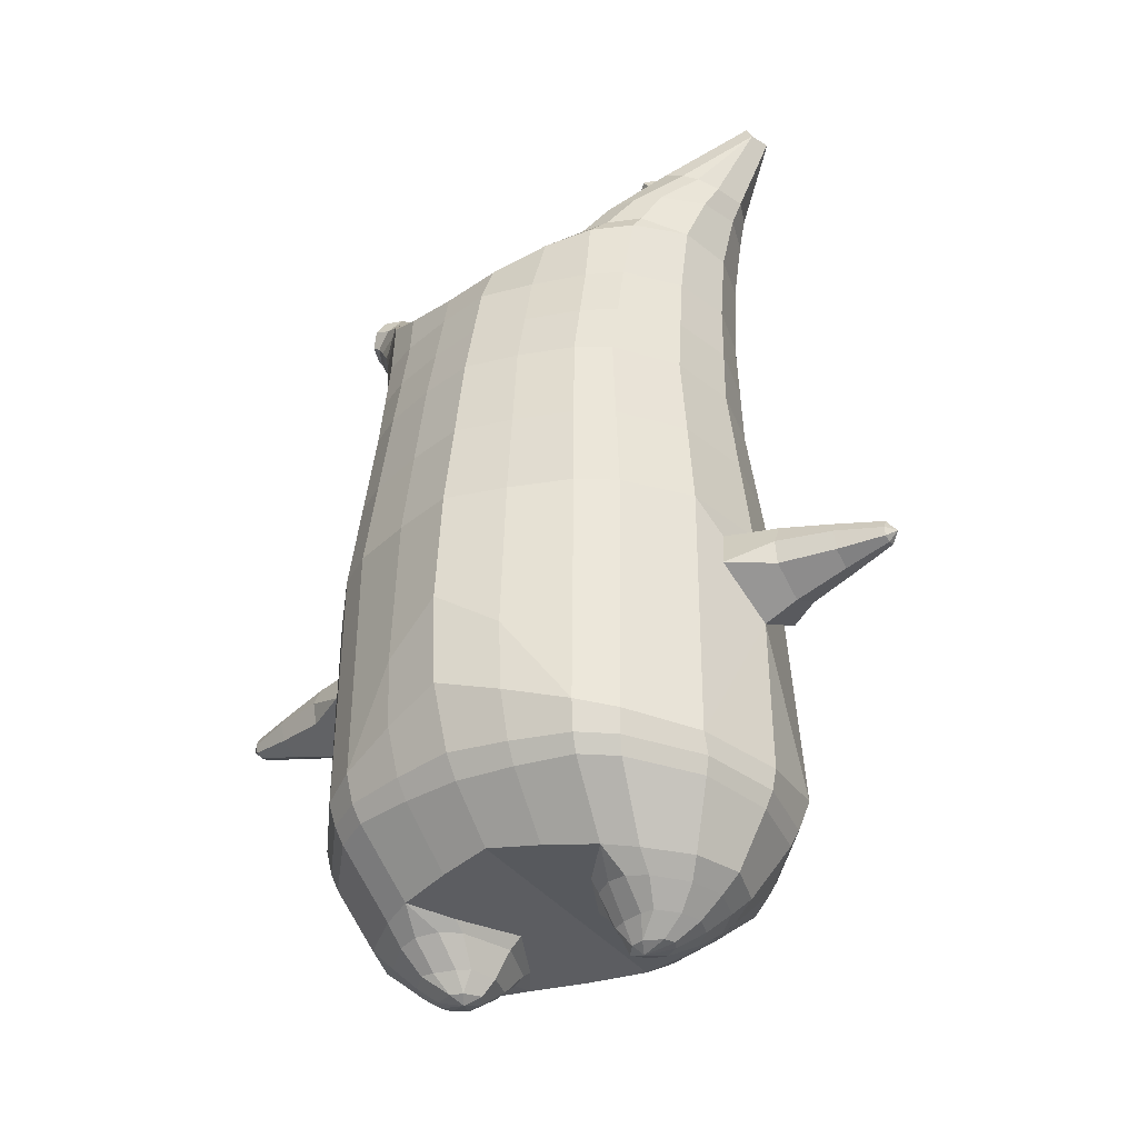
<metadata>
{"format":"obj","ext":"obj","renderer":"f3d","projection":"perspective","resolution":1024,"background":"white","views":[{"elev":-36.2,"azim":31.5,"up":"+Y"}]}
</metadata>
<code>
o korok
v 0 -0.7154 0.2717
v 0 0.836 0.294
v -0.2329 -0.7461 0.2137
v -0.2624 0.8409 0.247
v -0.3023 -0.7559 0.1772
v -0.3536 0.8959 0.194
v -0.39 -0.7652 0.1058
v -0.4419 0.8858 0.1012
v -0.4275 -0.764 -0.002477
v -0.48 0.8758 -0.000905
v -0.395 -0.7626 -0.1158
v -0.4419 0.8857 -0.103
v -0.3023 -0.7517 -0.2115
v -0.3536 0.8957 -0.1959
v -0.2329 -0.7413 -0.2674
v -0.2624 0.8406 -0.2488
v -0 -0.7118 -0.3735
v -0 0.8356 -0.2958
v 0 0.7216 0.342
v -0.2452 0.7216 0.2787
v -0.3246 0.7215 0.2416
v -0.4157 0.7215 0.1304
v -0.45 0.7214 -0.000807
v -0.4157 0.7213 -0.132
v -0.3246 0.7212 -0.2432
v -0.2452 0.7212 -0.2804
v -0 0.7212 -0.3436
v 0 0.4624 0.3994
v -0.2452 0.4624 0.3296
v -0.3182 0.4624 0.2857
v -0.4157 0.4623 0.1543
v -0.45 0.4622 -0.000643
v -0.4157 0.4621 -0.1556
v -0.3182 0.462 -0.287
v -0.2452 0.462 -0.3309
v -0 0.4619 -0.4056
v 0 0.04487 0.4646
v -0.2724 0.04454 0.3778
v -0.3536 0.04454 0.3236
v -0.5003 0.04457 -0.000379
v -0.3536 0.04459 -0.3535
v -0.2724 0.04453 -0.4078
v -0 0.04428 -0.4954
v -0.1631 -0.7654 0.1326
v -0.09482 -0.7589 -0.01211
v -0.1631 -0.7624 -0.157
v 0 -0.4312 0.4734
v -0.2724 -0.5122 0.386
v -0.3536 -0.5323 0.3337
v -0.5225 -0.5545 -2e-06
v -0.3986 -0.4519 -0.3628
v -0.3147 -0.4026 -0.4571
v -0 -0.3033 -0.5825
v 0 -0.616 0.3843
v -0.2588 -0.6173 0.3481
v -0.3359 -0.6224 0.3016
v -0.4488 -0.6312 0.1627
v -0.4945 -0.6393 -0.000992
v -0.4666 -0.6375 -0.1645
v -0.3359 -0.6362 -0.3231
v -0.2588 -0.6361 -0.3993
v -0 -0.6371 -0.495
v 0 -0.5686 0.4202
v -0.2656 -0.5799 0.3704
v -0.3447 -0.585 0.3211
v -0.4604 -0.5938 0.1735
v -0.5122 -0.6019 -0.000531
v -0.4824 -0.6001 -0.1744
v -0.3447 -0.5988 -0.3418
v -0.2656 -0.5989 -0.4209
v -0 -0.5999 -0.5204
v -0.278 -0.845 0.08435
v -0.3183 -0.8445 0.04178
v -0.334 -0.8439 -0.008429
v -0.3183 -0.8433 -0.05864
v -0.278 -0.8428 -0.1012
v -0.1725 -0.8431 -0.0726
v -0.1725 -0.8447 0.05577
v -0.1548 -0.8439 -0.008433
v -0.2705 -0.8844 0.03008
v -0.2814 -0.8841 0.006214
v -0.2705 -0.8838 -0.01765
v -0.2393 -0.8835 -0.03789
v -0.1767 -0.8841 0.006211
v -0.2977 -0.797 0.1339
v -0.2977 -0.7935 -0.1656
v -0.3605 -0.7992 -0.0915
v -0.3844 -0.8002 -0.007906
v -0.1631 -0.7826 -0.1288
v -0.3605 -0.8011 0.07205
v -0.1631 -0.7851 0.1038
v -0.1214 -0.7839 -0.0125
v -0.201 -0.8448 0.07037
v -0.2486 -0.845 0.08359
v -0.201 -0.843 -0.08722
v -0.2486 -0.8428 -0.1005
v -0.2017 -0.8845 0.03944
v -0.2299 -0.8846 0.04759
v -0.2156 -0.8992 0.01591
v -0.2018 -0.8837 -0.02702
v -0.2511 -0.7916 0.1492
v -0.2037 -0.7855 0.1348
v -0.2037 -0.7823 -0.1598
v -0.2511 -0.7881 -0.1734
v -0.1165 -0.7306 0.2479
v -0.1362 0.821 0.2798
v -0.1226 0.7216 0.3154
v -0.1226 0.4624 0.372
v -0.1362 0.04485 0.426
v -0.1362 -0.4714 0.4357
v -0.1294 -0.6163 0.3713
v -0.1328 -0.5739 0.4003
v -0.1165 -0.7266 -0.3253
v -0.1362 0.8206 -0.2816
v -0.1226 0.7212 -0.317
v -0.1226 0.4619 -0.3733
v -0.1362 0.0444 -0.4566
v -0.1573 -0.3281 -0.5448
v -0.1294 -0.6369 -0.4521
v -0.1328 -0.5997 -0.4756
v -0.5181 -0.1944 0.000632
v -0.5968 -0.1638 0.004789
v -0.602 0.01654 0.006675
v -0.5981 -0.1215 -0.07648
v -0.5994 -0.07172 -0.0879
v -0.5994 -0.07154 0.1014
v -0.5981 -0.1214 0.09
v -0.7175 -0.1083 -0.04054
v -0.7195 -0.0686 -0.05241
v -0.7166 -0.1276 0.006767
v -0.722 -0.01837 0.006697
v -0.7195 -0.06849 0.06587
v -0.7176 -0.1082 0.05405
v -0.8184 -0.09356 -0.01217
v -0.8193 -0.07488 -0.01692
v -0.8181 -0.09849 0.006748
v -0.8204 -0.05278 0.006719
v -0.8193 -0.07485 0.03039
v -0.8184 -0.09354 0.02566
v -0.8393 -0.07668 0.006734
v -0.6008 -0.02267 -0.06286
v -0.721 -0.03853 -0.03162
v -0.8204 -0.05384 -0.005588
v -0.4812 -0.0147 0.1049
v -0.6008 -0.0225 0.07767
v -0.721 -0.03842 0.04645
v -0.8204 -0.05382 0.02043
v -0.4988 -0.1164 0.1469
v -0.1362 -0.3129 0.4453
v 0 -0.2244 0.4856
v -0.4617 -0.5462 0.1914
v -0.4621 0.04471 0.191
v -0.5189 -0.1156 -0.141
v -0.4879 -0.0149 -0.1056
v -0.4621 0.04447 -0.1917
v -0.5028 -0.5277 -0.1911
v 0.2329 -0.7461 0.2137
v 0.2474 0.8784 0.2601
v 0.3023 -0.7559 0.1772
v 0.3386 0.8859 0.214
v 0.39 -0.7652 0.1058
v 0.4293 0.8884 0.1185
v 0.4275 -0.764 -0.002477
v 0.4614 0.8783 -0.000906
v 0.395 -0.7626 -0.1158
v 0.3023 -0.7517 -0.2115
v 0.3386 0.8856 -0.2159
v 0.2329 -0.7413 -0.2674
v 0.2474 0.8781 -0.2619
v 0.2452 0.7216 0.2787
v 0.3246 0.7215 0.2416
v 0.4157 0.7215 0.1304
v 0.45 0.7214 -0.000807
v 0.4157 0.7213 -0.132
v 0.3246 0.7212 -0.2432
v 0.2452 0.7212 -0.2804
v 0.2452 0.4624 0.3296
v 0.3182 0.4624 0.2857
v 0.4157 0.4623 0.1543
v 0.45 0.4622 -0.000643
v 0.4157 0.4621 -0.1556
v 0.3182 0.462 -0.287
v 0.2452 0.462 -0.3309
v 0.2724 0.04454 0.3778
v 0.3536 0.04454 0.3236
v 0.5003 0.04457 -0.000379
v 0.3536 0.04459 -0.3535
v 0.2724 0.04453 -0.4078
v 0.1631 -0.7654 0.1326
v 0.09482 -0.7589 -0.01211
v 0.1631 -0.7624 -0.157
v 0.2724 -0.5122 0.386
v 0.3536 -0.5323 0.3337
v 0.5225 -0.5545 -2e-06
v 0.3986 -0.4519 -0.3628
v 0.3147 -0.4026 -0.4571
v 0.2588 -0.6173 0.3481
v 0.3359 -0.6224 0.3016
v 0.4488 -0.6312 0.1627
v 0.4945 -0.6393 -0.000992
v 0.4666 -0.6375 -0.1645
v 0.3359 -0.6362 -0.3231
v 0.2588 -0.6361 -0.3993
v 0.2656 -0.5799 0.3704
v 0.3447 -0.585 0.3211
v 0.4604 -0.5938 0.1735
v 0.5122 -0.6019 -0.000531
v 0.4824 -0.6001 -0.1744
v 0.3447 -0.5988 -0.3418
v 0.2656 -0.5989 -0.4209
v 0.278 -0.845 0.08435
v 0.3183 -0.8445 0.04178
v 0.334 -0.8439 -0.008429
v 0.3183 -0.8433 -0.05864
v 0.278 -0.8428 -0.1012
v 0.1725 -0.8431 -0.0726
v 0.1725 -0.8447 0.05577
v 0.1548 -0.8439 -0.008433
v 0.2705 -0.8844 0.03008
v 0.2814 -0.8841 0.006214
v 0.2705 -0.8838 -0.01765
v 0.2393 -0.8835 -0.03789
v 0.1767 -0.8841 0.006211
v 0.2977 -0.797 0.1339
v 0.2977 -0.7935 -0.1656
v 0.3605 -0.7992 -0.0915
v 0.3844 -0.8002 -0.007906
v 0.1631 -0.7826 -0.1288
v 0.3605 -0.8011 0.07205
v 0.1631 -0.7851 0.1038
v 0.1214 -0.7839 -0.0125
v 0.201 -0.8448 0.07037
v 0.2486 -0.845 0.08359
v 0.201 -0.843 -0.08722
v 0.2486 -0.8428 -0.1005
v 0.2017 -0.8845 0.03944
v 0.2299 -0.8846 0.04759
v 0.2156 -0.8992 0.01591
v 0.2018 -0.8837 -0.02702
v 0.2511 -0.7916 0.1492
v 0.2037 -0.7855 0.1348
v 0.2037 -0.7823 -0.1598
v 0.2511 -0.7881 -0.1734
v 0.1165 -0.7306 0.2479
v 0.1362 0.866 0.2798
v 0.1226 0.7216 0.3154
v 0.1226 0.4624 0.372
v 0.1362 0.04485 0.426
v 0.1362 -0.4714 0.4357
v 0.1294 -0.6163 0.3713
v 0.1328 -0.5739 0.4003
v 0.1165 -0.7266 -0.3253
v 0.1362 0.8656 -0.2816
v 0.1226 0.7212 -0.317
v 0.1226 0.4619 -0.3733
v 0.1362 0.0444 -0.4566
v 0.1573 -0.3281 -0.5448
v 0.1294 -0.6369 -0.4521
v 0.1328 -0.5997 -0.4756
v 0.5181 -0.1944 0.000632
v 0.5968 -0.1638 0.004789
v 0.602 0.01654 0.006675
v 0.5981 -0.1215 -0.07648
v 0.5994 -0.07172 -0.0879
v 0.5994 -0.07154 0.1014
v 0.5981 -0.1214 0.09
v 0.7175 -0.1083 -0.04054
v 0.7195 -0.0686 -0.05241
v 0.7166 -0.1276 0.006766
v 0.722 -0.01837 0.006697
v 0.7195 -0.06849 0.06587
v 0.7176 -0.1082 0.05405
v 0.8184 -0.09356 -0.01217
v 0.8193 -0.07488 -0.01692
v 0.8181 -0.09849 0.006748
v 0.8204 -0.05278 0.006719
v 0.8193 -0.07485 0.03039
v 0.8184 -0.09354 0.02566
v 0.8393 -0.07668 0.006734
v 0.6008 -0.02267 -0.06286
v 0.721 -0.03853 -0.03162
v 0.8204 -0.05384 -0.005588
v 0.4812 -0.0147 0.1049
v 0.6008 -0.0225 0.07767
v 0.721 -0.03842 0.04645
v 0.8204 -0.05382 0.02043
v 0.4988 -0.1164 0.1469
v 0.1362 -0.3129 0.4453
v 0.4617 -0.5462 0.1914
v 0.4621 0.04471 0.191
v 0.5189 -0.1156 -0.141
v 0.4879 -0.0149 -0.1056
v 0.4621 0.04447 -0.1917
v 0.5028 -0.5277 -0.1911
v -0.2036 0.8957 -0.1141
v -0.1386 0.8958 -0.000917
v -0.2036 0.8958 0.1122
v 0.05122 0.8959 0.1961
v -0.01378 0.8958 0.09758
v -0.06378 0.8958 -0.000917
v -0.01378 0.8957 -0.09941
v 0.05122 0.8957 -0.1979
v -0.4619 0.9358 0.08274
v -0.3736 0.9459 0.1522
v -0.495 0.9258 -0.000936
v -0.4619 0.9357 -0.08462
v -0.3736 0.9457 -0.154
v -0.2986 0.9458 0.0856
v -0.2986 0.9457 -0.0875
v -0.2586 0.9458 -0.000949
v -0.4932 0.9828 0.05854
v -0.4067 0.9981 0.109
v -0.5236 0.9774 -0.000969
v -0.4932 0.9827 -0.06049
v -0.4067 0.9979 -0.111
v -0.3469 1.009 0.054
v -0.3469 1.009 -0.05597
v -0.315 1.014 -0.000992
v 0.3861 0.9959 0.1619
v 0.3277 0.9959 0.1869
v 0.4642 0.9958 0.08719
v 0.4916 0.9958 -0.000981
v 0.4642 0.9957 -0.08915
v 0.3861 0.9957 -0.1639
v 0.3277 0.9957 -0.1889
v 0.2591 0.9957 -0.1925
v 0.2591 0.9959 0.1905
v 0.2015 0.9957 -0.1428
v 0.2015 0.9959 0.1408
v 0.1727 0.9958 0.06993
v 0.1547 0.9958 -0.000981
v 0.1727 0.9957 -0.0719
v 0.4556 1.072 0.1008
v 0.4225 1.088 0.1164
v 0.4898 1.052 0.06511
v 0.5153 1.044 -0.001011
v 0.4898 1.051 -0.06714
v 0.4556 1.072 -0.1029
v 0.4225 1.088 -0.1185
v 0.3751 1.11 -0.1207
v 0.3751 1.11 0.1186
v 0.3425 1.125 -0.08971
v 0.3425 1.125 0.08758
v 0.5729 1.216 0.032
v 0.5949 1.202 -0.001111
v 0.5729 1.216 -0.03424
v 0.5572 1.248 0.02951
v 0.5409 1.256 -0.001145
v 0.5572 1.248 -0.03179
v -0.3636 0.9207 -0.1846
v -0.2586 0.9207 -0.1028
v -0.2586 0.9208 0.1009
v -0.3636 0.9209 0.1827
v -0.4519 0.9108 0.09429
v -0.488 0.9008 -0.00092
v -0.1986 0.9208 -0.000933
v -0.4519 0.9107 -0.09614
v 0.1102 0.9209 0.154
v 0.07219 0.9208 0.08328
v 0.3477 0.9209 0.1925
v 0.1872 0.9206 -0.2217
v 0.2716 0.9206 -0.2241
v 0.04844 0.9208 -0.000933
v 0.07219 0.9207 -0.08514
v 0.3477 0.9207 -0.1944
v 0.4293 0.8882 -0.1203
v 0.1102 0.9207 -0.1559
v 0.2716 0.9209 0.2222
v 0.1872 0.9209 0.2199
v -0.5217 1.026 0.0359
v -0.4866 1.061 0.05073
v -0.5379 1.009 -0.000989
v -0.5217 1.026 -0.0379
v -0.4866 1.061 -0.05277
v -0.4534 1.094 0.0346
v -0.4534 1.094 -0.03668
v -0.4413 1.106 -0.00105
v -0.5398 1.04 0.03589
v -0.5223 1.075 0.05072
v -0.5479 1.024 -0.000998
v -0.5398 1.04 -0.03791
v -0.5223 1.075 -0.05278
v -0.5057 1.108 0.03459
v -0.5057 1.108 -0.03669
v -0.4996 1.12 -0.001059
v 0.3261 1.132 -0.04534
v 0.2685 1.214 0.0343
v 0.2685 1.214 -0.03654
v 0.3515 1.175 -0.01518
v 0.3515 1.175 0.01299
v 0.291 1.23 0.01163
v 0.291 1.23 -0.01389
v 0.2389 1.195 -0.0124
v 0.2389 1.195 0.01019
v 0.4349 1.202 -0.001111
v 0.2769 1.102 0.01114
v 0.2769 1.102 -0.01324
v 0.3261 1.133 0.04318
v 0.297 1.174 -0.04094
v 0.321 1.202 0.0124
v 0.321 1.202 -0.01463
v 0.2969 1.174 0.03874
v 0.2582 1.149 -0.01292
v 0.2582 1.149 0.01076
v 0 0.2536 0.432
v -0.2588 0.2535 0.3538
v -0.3359 0.2535 0.3047
v -0.4754 0.2534 -0.000511
v -0.3359 0.2533 -0.3202
v -0.2588 0.2532 -0.3693
v -0 0.2531 -0.4505
v -0.1294 0.2536 0.399
v -0.1294 0.2532 -0.4149
v -0.4391 0.2535 0.1727
v -0.4391 0.2533 -0.1737
v 0.2588 0.2535 0.3538
v 0.3359 0.2535 0.3047
v 0.4754 0.2534 -0.000511
v 0.3359 0.2533 -0.3202
v 0.2588 0.2532 -0.3693
v 0.1294 0.2536 0.399
v 0.1294 0.2532 -0.4149
v 0.4391 0.2535 0.1727
v 0.4391 0.2533 -0.1737
v 0 0.592 0.3707
v -0.2452 0.592 0.3042
v -0.3214 0.5919 0.2637
v -0.4157 0.5919 0.1424
v -0.45 0.5918 -0.000725
v -0.4157 0.5917 -0.1438
v -0.3214 0.5916 -0.2651
v -0.2452 0.5916 -0.3056
v -0 0.5915 -0.3746
v -0.1226 0.592 0.3437
v -0.1226 0.5916 -0.3451
v 0.2452 0.592 0.3042
v 0.3214 0.5919 0.2637
v 0.4157 0.5919 0.1424
v 0.45 0.5918 -0.000725
v 0.4157 0.5917 -0.1438
v 0.3214 0.5916 -0.2651
v 0.2452 0.5916 -0.3056
v 0.1226 0.592 0.3437
v 0.1226 0.5916 -0.3451
f 107 106 4 20
f 20 4 6 21
f 21 6 8 22
f 22 8 10 23
f 23 10 12 24
f 24 12 14 25
f 25 14 16 26
f 115 114 18 27
f 435 115 27 433
f 431 25 26 432
f 430 24 25 431
f 429 23 24 430
f 428 22 23 429
f 427 21 22 428
f 426 20 21 427
f 434 107 20 426
f 412 108 29 406
f 406 29 30 407
f 407 30 31 414
f 414 31 32 408
f 408 32 33 415
f 415 33 34 409
f 409 34 35 410
f 413 116 36 411
f 118 117 43 53
f 51 41 42 52
f 156 155 41 51
f 40 144 152
f 48 38 39 49
f 110 149 48
f 76 96 83
f 112 110 48 64
f 64 48 49 65
f 65 49 151 66
f 66 151 50 67
f 67 50 156 68
f 68 156 51 69
f 69 51 52 70
f 120 118 53 71
f 113 119 62 17
f 13 60 61 15
f 11 59 60 13
f 9 58 59 11
f 7 57 58 9
f 5 56 57 7
f 3 55 56 5
f 105 111 55 3
f 119 120 71 62
f 60 69 70 61
f 59 68 69 60
f 58 67 68 59
f 57 66 67 58
f 56 65 66 57
f 55 64 65 56
f 111 112 64 55
f 72 73 80 98
f 95 77 100
f 88 87 75 74
f 85 90 73 72
f 78 93 97
f 92 91 78 79
f 87 86 76 75
f 89 92 79 77
f 90 88 74 73
f 100 84 99
f 94 72 98
f 73 74 81 80
f 103 89 77 95
f 74 75 82 81
f 101 85 72 94
f 75 76 83 82
f 79 78 97 84
f 86 104 96 76
f 77 79 84 100
f 91 102 93 78
f 3 5 85 101
f 98 80 99
f 80 81 99
f 81 82 99
f 82 83 99
f 84 97 99
f 17 1 105 3 44 45 46 15 113
f 7 9 88 90
f 46 45 92 89
f 11 13 86 87
f 45 44 91 92
f 13 15 104 86
f 5 7 90 85
f 9 11 87 88
f 15 46 89 103
f 44 3 102 91
f 97 98 99
f 83 100 99
f 101 102 3
f 103 104 15
f 103 95 96 104
f 83 96 95 100
f 94 98 97 93
f 93 102 101 94
f 54 63 112 111
f 1 54 111 105
f 63 47 110 112
f 47 150 149 110
f 405 28 108 412
f 425 19 107 434
f 19 2 106 107
f 61 70 120 119
f 15 61 119 113
f 70 52 118 120
f 52 42 117 118
f 410 35 116 413
f 432 26 115 435
f 26 16 114 115
f 154 153 125 141
f 121 148 127 122
f 144 40 123 145
f 124 125 153
f 126 127 148
f 122 127 133 130
f 146 131 137 147
f 141 125 129 142
f 125 124 128 129
f 145 123 131 146
f 127 126 132 133
f 124 122 130 128
f 137 143 135 140
f 133 132 138 139
f 128 130 136 134
f 130 133 139 136
f 142 129 135 143
f 129 128 134 135
f 135 134 140
f 138 147 137 140
f 139 138 140
f 134 136 140
f 136 139 140
f 131 142 143 137
f 123 141 142 131
f 40 154 141 123
f 126 145 146 132
f 132 146 147 138
f 151 121 50
f 40 155 154
f 153 121 122 124
f 148 144 145 126
f 48 149 109 38
f 149 150 37 109
f 151 152 144 148 121
f 49 39 152 151
f 121 153 154 155 156
f 50 121 156
f 246 170 158 245
f 170 171 160 158
f 171 172 162 160
f 172 173 164 162
f 173 174 366 164
f 174 175 167 366
f 175 176 169 167
f 254 27 18 253
f 444 433 27 254
f 441 442 176 175
f 440 441 175 174
f 439 440 174 173
f 438 439 173 172
f 437 438 172 171
f 436 437 171 170
f 443 436 170 246
f 421 416 177 247
f 416 417 178 177
f 417 423 179 178
f 423 418 180 179
f 418 424 181 180
f 424 419 182 181
f 419 420 183 182
f 422 411 36 255
f 257 53 43 256
f 195 196 188 187
f 294 195 187 293
f 186 290 283
f 192 193 185 184
f 249 192 288
f 215 222 235
f 251 204 192 249
f 204 205 193 192
f 205 206 289 193
f 206 207 194 289
f 207 208 294 194
f 208 209 195 294
f 209 210 196 195
f 259 71 53 257
f 252 17 62 258
f 166 168 203 202
f 165 166 202 201
f 163 165 201 200
f 161 163 200 199
f 159 161 199 198
f 157 159 198 197
f 244 157 197 250
f 258 62 71 259
f 202 203 210 209
f 201 202 209 208
f 200 201 208 207
f 199 200 207 206
f 198 199 206 205
f 197 198 205 204
f 250 197 204 251
f 211 237 219 212
f 234 239 216
f 227 213 214 226
f 224 211 212 229
f 217 236 232
f 231 218 217 230
f 226 214 215 225
f 228 216 218 231
f 229 212 213 227
f 239 238 223
f 233 237 211
f 212 219 220 213
f 242 234 216 228
f 213 220 221 214
f 240 233 211 224
f 214 221 222 215
f 218 223 236 217
f 225 215 235 243
f 216 239 223 218
f 230 217 232 241
f 157 240 224 159
f 237 238 219
f 219 238 220
f 220 238 221
f 221 238 222
f 223 238 236
f 17 252 168 191 190 189 157 244 1
f 161 229 227 163
f 191 228 231 190
f 165 226 225 166
f 190 231 230 189
f 166 225 243 168
f 159 224 229 161
f 163 227 226 165
f 168 242 228 191
f 189 230 241 157
f 236 238 237
f 222 238 239
f 240 157 241
f 242 168 243
f 242 243 235 234
f 222 239 234 235
f 233 232 236 237
f 232 233 240 241
f 54 250 251 63
f 1 244 250 54
f 63 251 249 47
f 47 249 288 150
f 405 421 247 28
f 425 443 246 19
f 19 246 245 2
f 203 258 259 210
f 168 252 258 203
f 210 259 257 196
f 196 257 256 188
f 420 422 255 183
f 442 444 254 176
f 176 254 253 169
f 292 280 264 291
f 260 261 266 287
f 283 284 262 186
f 263 291 264
f 265 287 266
f 261 269 272 266
f 285 286 276 270
f 280 281 268 264
f 264 268 267 263
f 284 285 270 262
f 266 272 271 265
f 263 267 269 261
f 276 279 274 282
f 272 278 277 271
f 267 273 275 269
f 269 275 278 272
f 281 282 274 268
f 268 274 273 267
f 274 279 273
f 277 279 276 286
f 278 279 277
f 273 279 275
f 275 279 278
f 270 276 282 281
f 262 270 281 280
f 186 262 280 292
f 265 271 285 284
f 271 277 286 285
f 289 194 260
f 186 292 293
f 291 263 261 260
f 287 265 284 283
f 192 184 248 288
f 288 248 37 150
f 289 260 287 283 290
f 193 289 290 185
f 260 294 293 292 291
f 194 294 260
f 302 18 114
f 351 350 307 309
f 359 358 329 330
f 308 310 318 316
f 353 352 308 304
f 355 354 303 305
f 356 351 309 310
f 357 355 305 306
f 354 353 304 303
f 352 356 310 308
f 350 357 306 307
f 314 313 372 373
f 309 307 315 317
f 307 306 314 315
f 305 303 311 313
f 310 309 317 318
f 304 308 316 312
f 306 305 313 314
f 303 304 312 311
f 328 332 386 342
f 360 162 321 319
f 362 361 326 325
f 363 359 330 331
f 364 363 331 332
f 366 365 324 323
f 361 367 328 326
f 367 364 332 328
f 369 368 320 327
f 162 164 322 321
f 368 360 319 320
f 365 362 325 324
f 358 369 327 329
f 164 366 323 322
f 398 343 347
f 325 326 340 339
f 327 320 334 341
f 320 319 333 334
f 326 328 342 340
f 319 321 335 333
f 329 327 341 343
f 321 322 336 335
f 330 329 343 398
f 322 323 337 336
f 323 324 338 337
f 391 392 388 393 394 387
f 324 325 339 338
f 336 337 346 345
f 404 402 387 394
f 337 338 346
f 338 339 346
f 342 386 349
f 339 340 349 346
f 341 334 344 347
f 334 333 344
f 340 342 349
f 333 335 344
f 343 341 347
f 335 336 345 344
f 14 12 357 350
f 297 296 356 352
f 8 6 353 354
f 12 10 355 357
f 296 295 351 356
f 10 8 354 355
f 6 297 352 353
f 295 14 350 351
f 298 245 369 358
f 167 169 362 365
f 158 160 360 368
f 245 158 368 369
f 302 301 364 367
f 253 302 367 361
f 366 167 365
f 301 300 363 364
f 300 299 359 363
f 169 253 361 362
f 160 162 360
f 299 298 358 359
f 376 374 382 384
f 311 312 371 370
f 316 318 377 375
f 317 315 374 376
f 315 314 373 374
f 313 311 370 372
f 318 317 376 377
f 312 316 375 371
f 374 373 381 382
f 372 370 378 380
f 377 376 384 385
f 371 375 383 379
f 373 372 380 381
f 370 371 379 378
f 375 377 385 383
f 379 383 385 384 382 381 380 378
f 401 399 388 392
f 400 390 389 401
f 402 400 391 387
f 403 397 396 404
f 399 403 393 388
f 386 395 348 349
f 398 347 348 395
f 332 331 386
f 389 390 398 395 386
f 396 397 386 331 398
f 331 330 398
f 386 397 403 399
f 393 403 404 394
f 398 390 400 402
f 391 400 401 392
f 389 386 399 401
f 396 398 402 404
f 2 245 298
f 2 298 106
f 298 299 106
f 4 106 297
f 297 6 4
f 296 297 299
f 296 299 300
f 106 299 297
f 296 300 301
f 16 14 295
f 295 296 301
f 302 253 18
f 295 301 114
f 301 302 114
f 114 16 295
f 344 345 346 349 348 347
f 188 256 422 420
f 37 248 421 405
f 256 43 411 422
f 187 188 420 419
f 293 187 419 424
f 186 293 424 418
f 290 186 418 423
f 185 290 423 417
f 184 185 417 416
f 248 184 416 421
f 42 410 413 117
f 37 405 412 109
f 117 413 411 43
f 41 409 410 42
f 155 415 409 41
f 40 408 415 155
f 152 414 408 40
f 39 407 414 152
f 38 406 407 39
f 109 412 406 38
f 183 255 444 442
f 28 247 443 425
f 247 177 436 443
f 177 178 437 436
f 178 179 438 437
f 179 180 439 438
f 180 181 440 439
f 181 182 441 440
f 182 183 442 441
f 255 36 433 444
f 35 432 435 116
f 28 425 434 108
f 108 434 426 29
f 29 426 427 30
f 30 427 428 31
f 31 428 429 32
f 32 429 430 33
f 33 430 431 34
f 34 431 432 35
f 116 435 433 36

</code>
